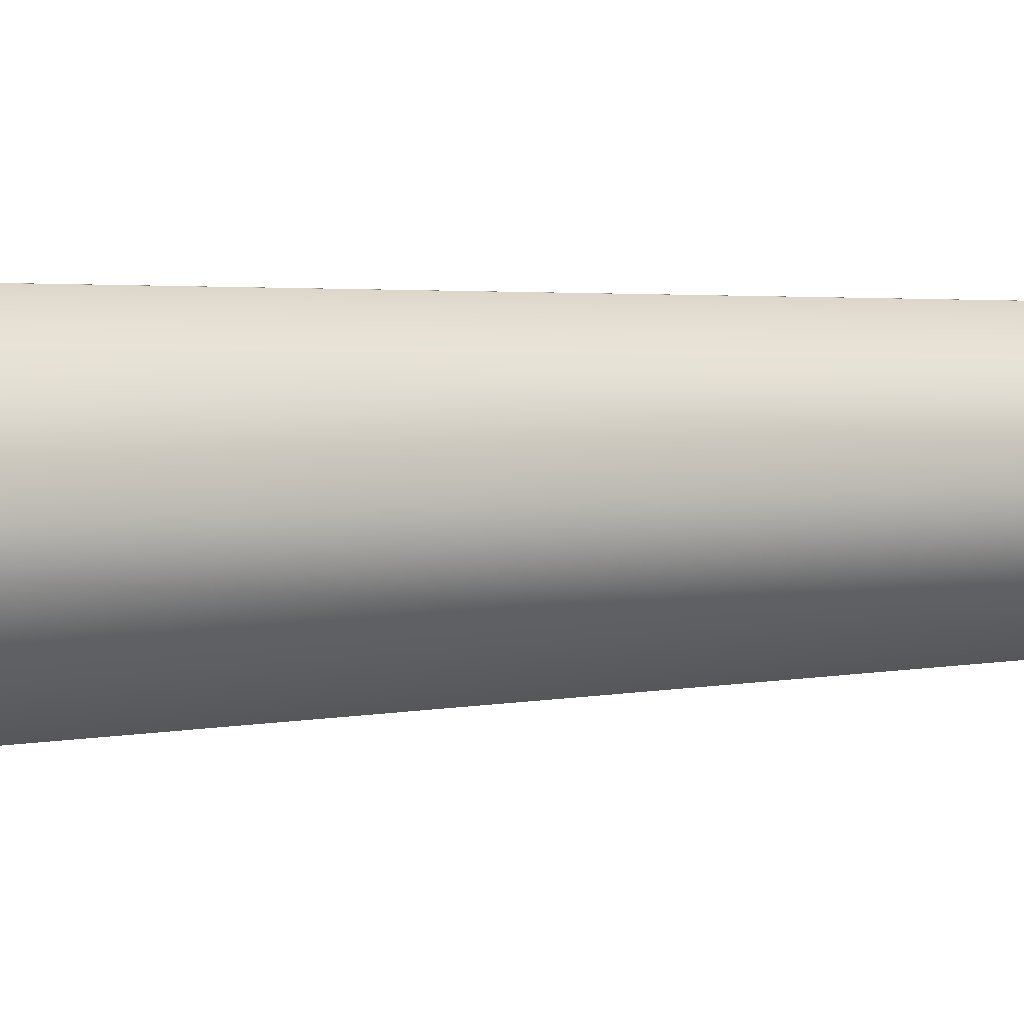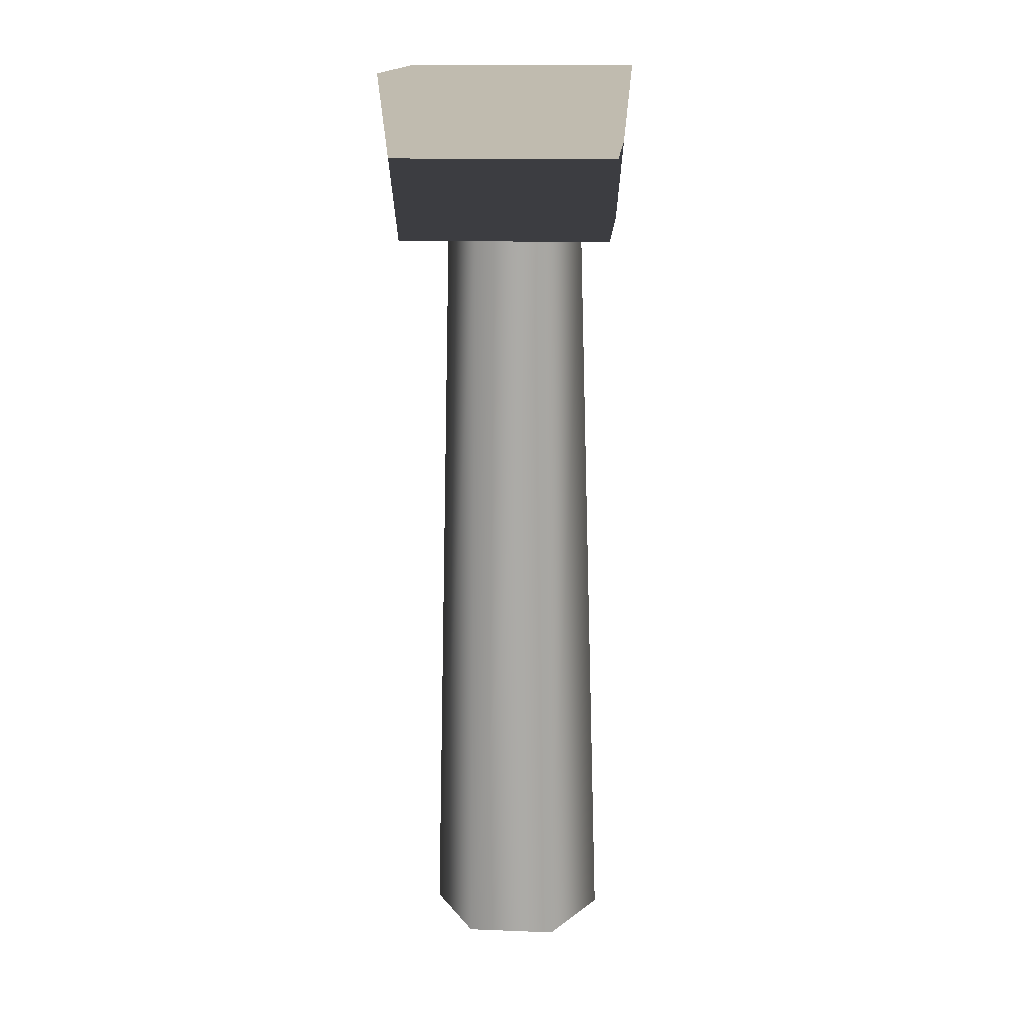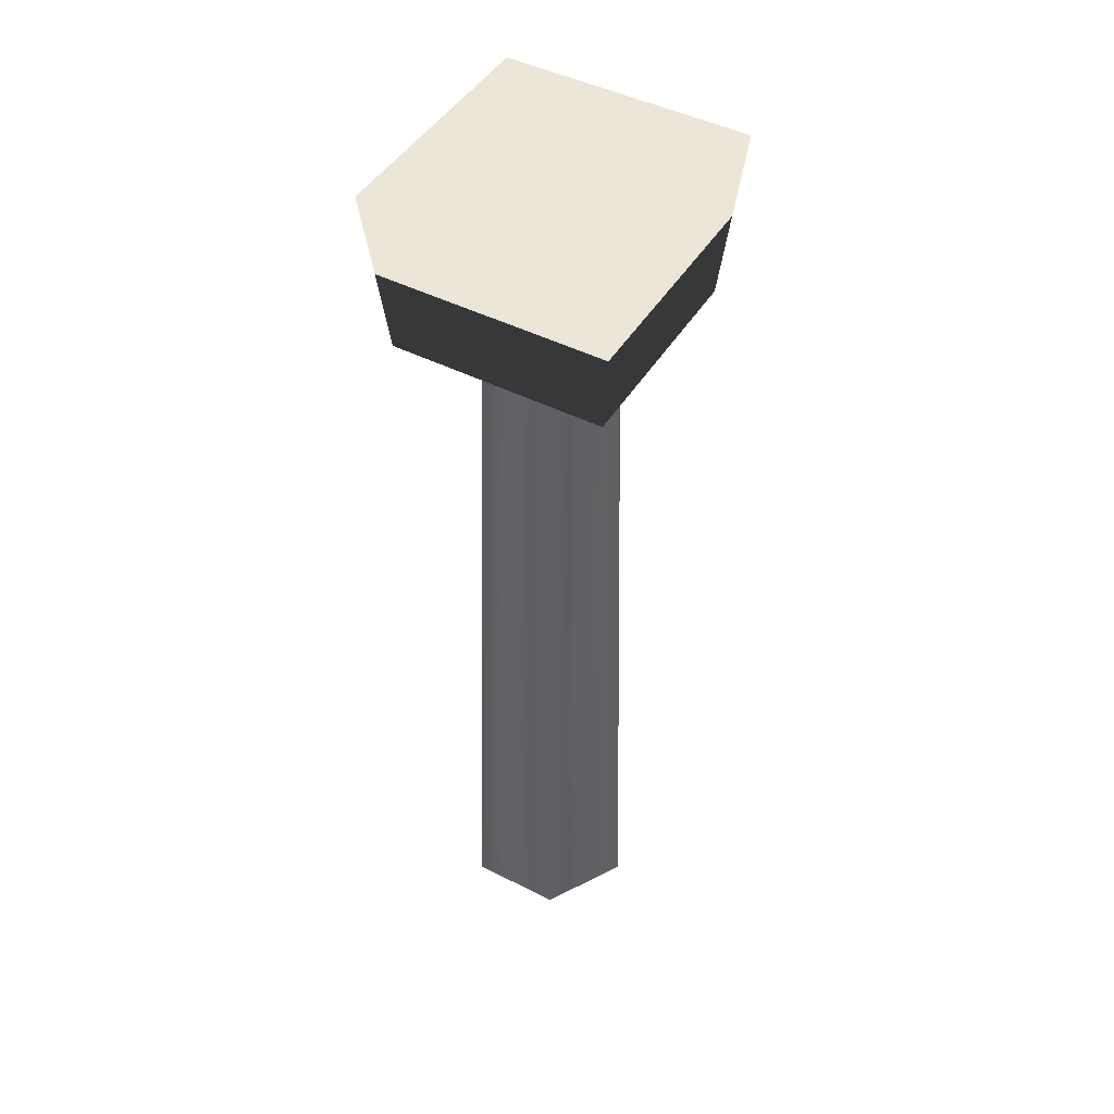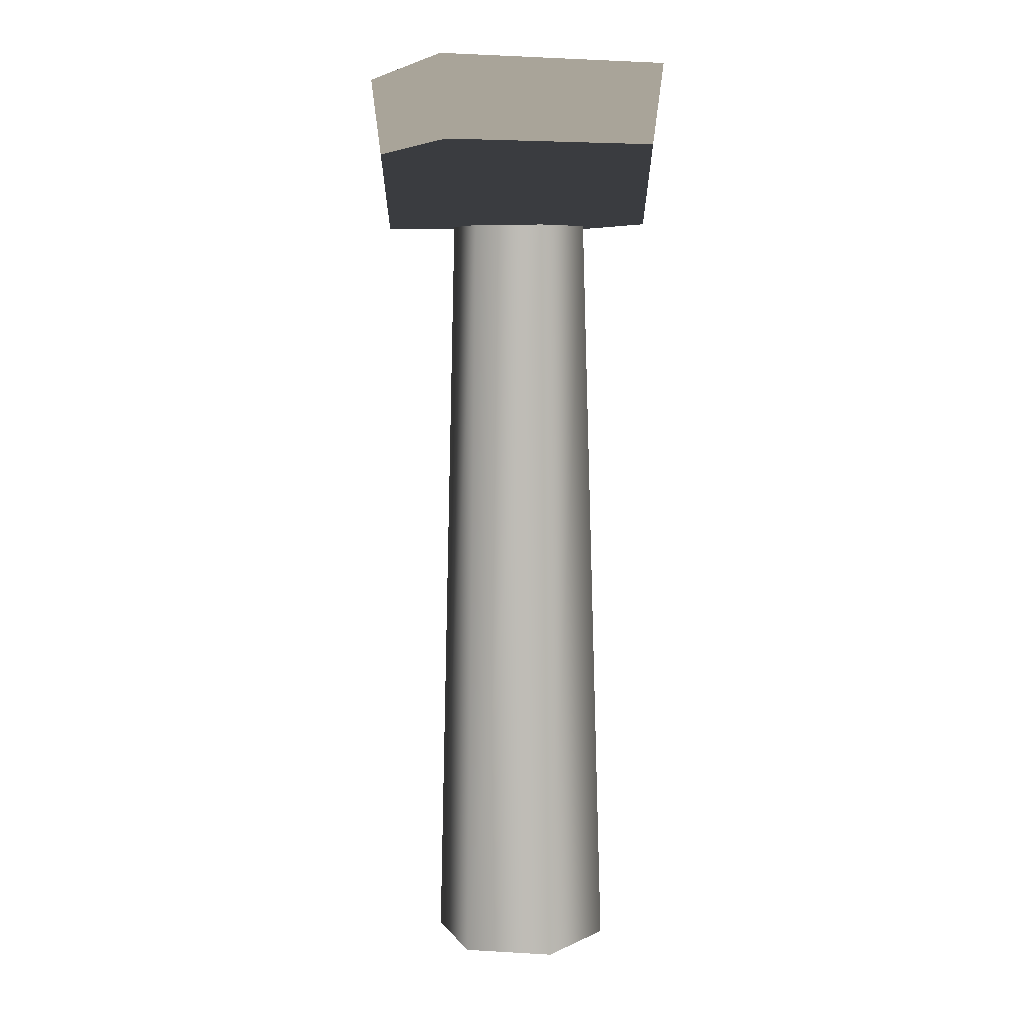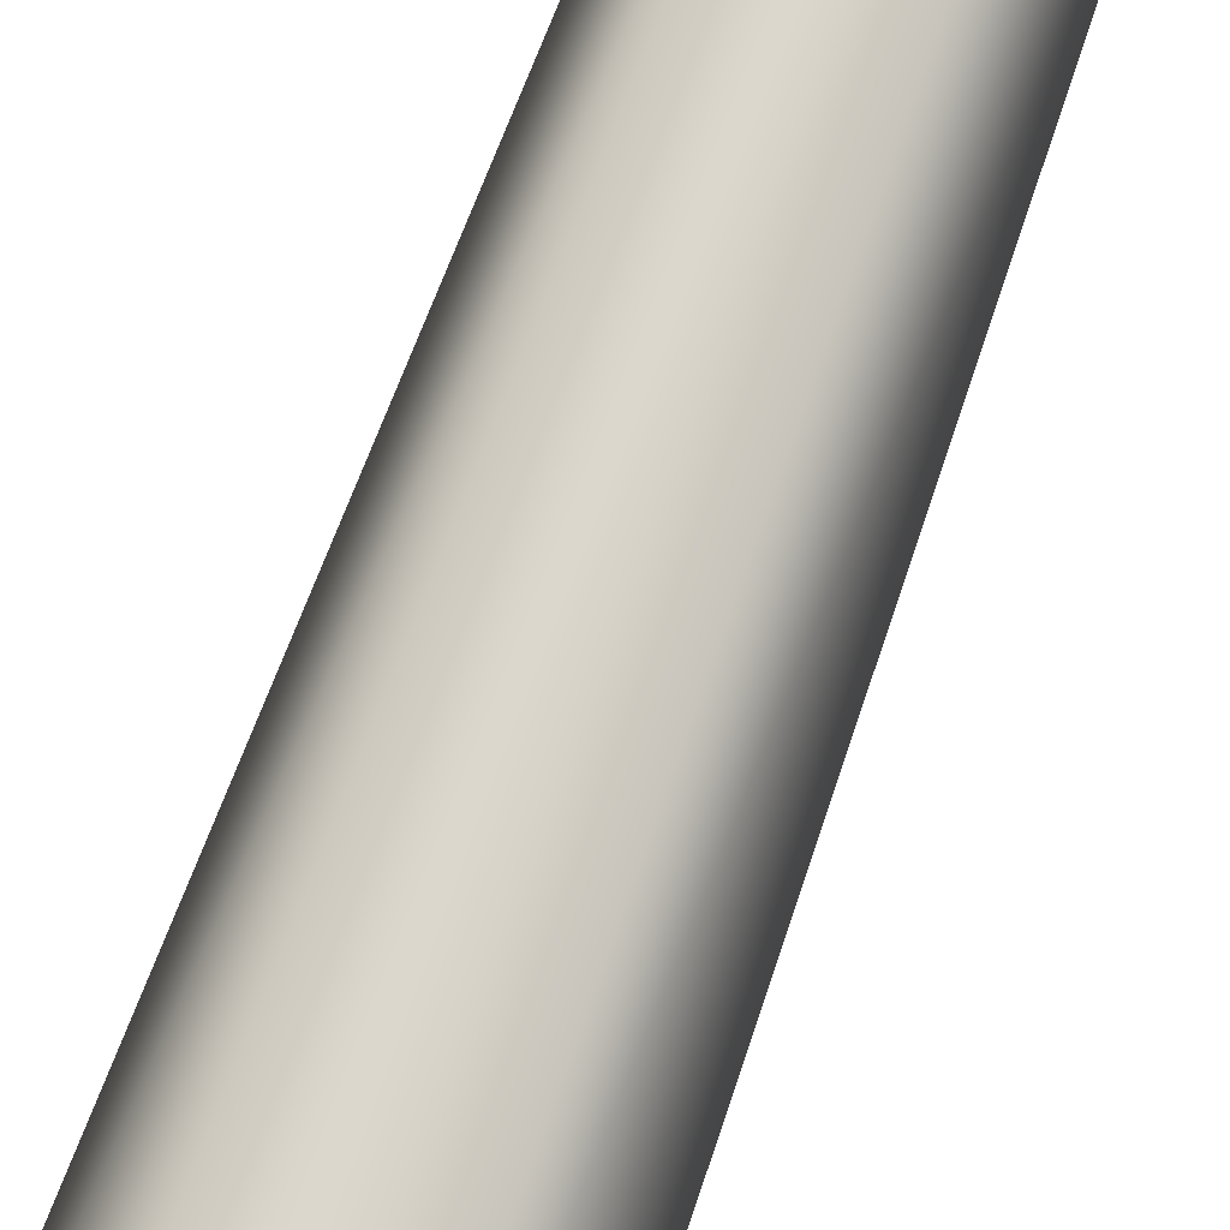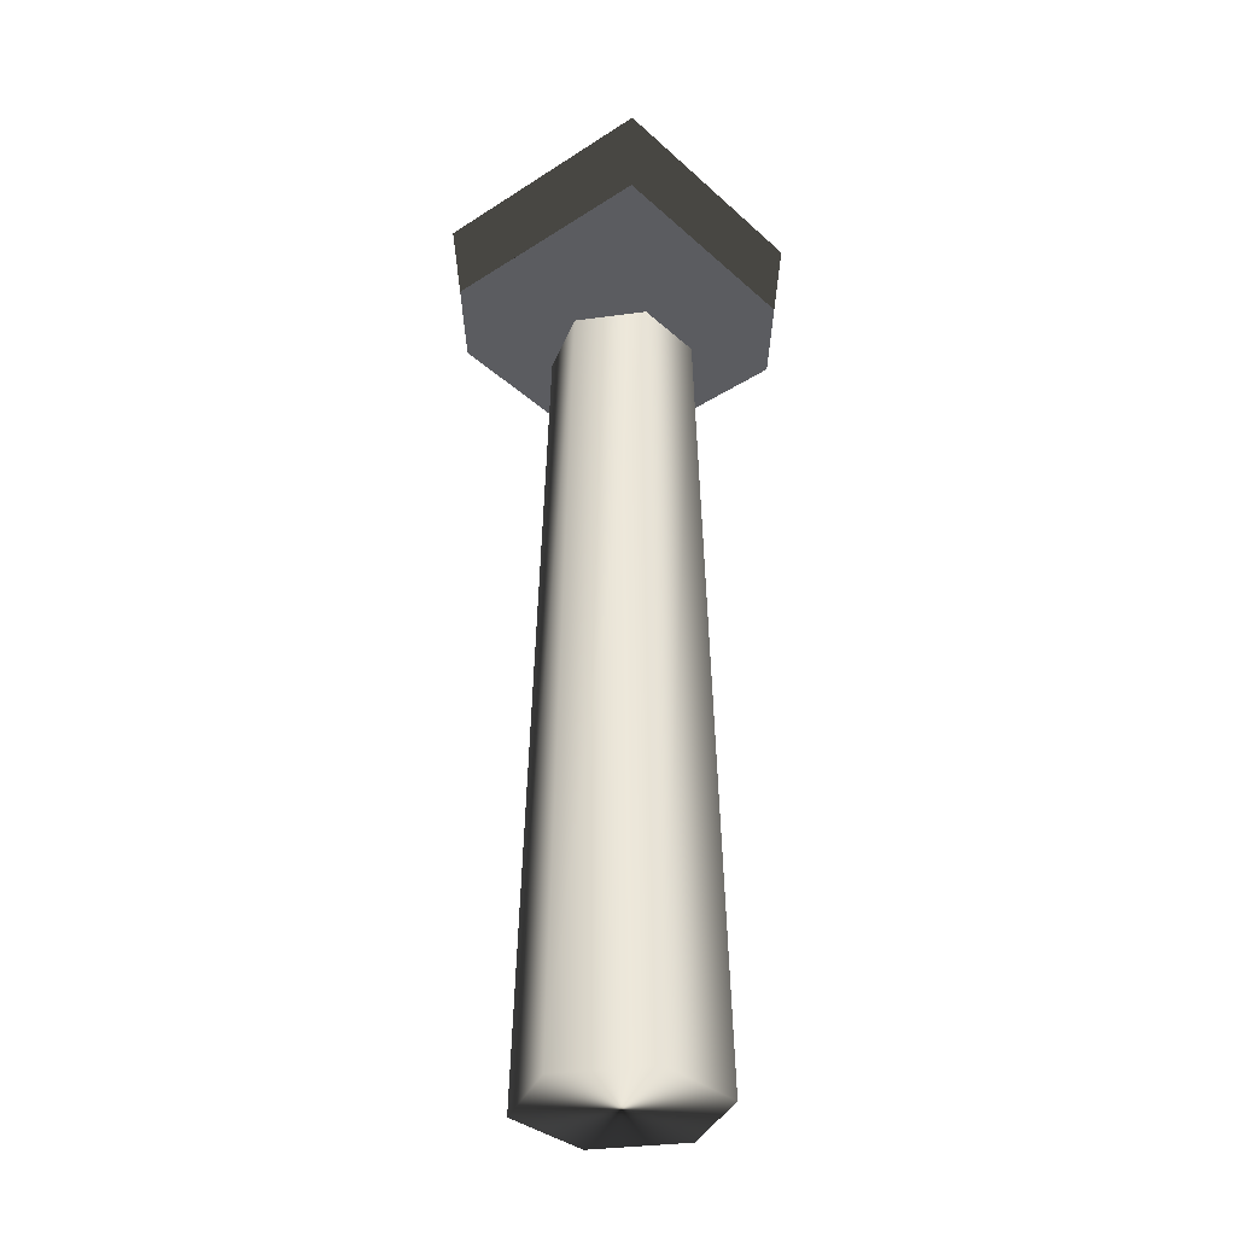
<metadata>
{"format":"obj","ext":"obj","renderer":"f3d","projection":"perspective","resolution":1024,"background":"white","views":[{"elev":3.4,"azim":-121.5,"up":"+Y"},{"elev":15.9,"azim":4.4,"up":"+Z"},{"elev":46.4,"azim":-150.6,"up":"+Z"},{"elev":7.4,"azim":68.9,"up":"+Z"},{"elev":75.3,"azim":-160.2,"up":"+Y"},{"elev":-34.7,"azim":129.9,"up":"+Z"}]}
</metadata>
<code>
g
v  0.2723 0.01991 -0.1231
v  0.1451 0.2443 -0.1231
v  0.1065 0.1881 2.088
v  0.2038 0.01634 2.088
v  -0.1128 0.2463 -0.124
v  -0.09092 0.1896 2.088
v  -0.2436 0.02398 -0.1249
v  -0.191 0.01946 2.087
v  -0.1164 -0.2004 -0.1249
v  -0.09362 -0.1523 2.087
v  0.1416 -0.2024 -0.1239
v  0.1038 -0.1538 2.088
v  -0.2976 -0.2937 2.08
v  -0.2929 0.3001 2.081
v  0.3009 0.2954 2.083
v  0.2962 -0.2984 2.082
v  -0.3427 -0.3373 2.539
v  0.3373 -0.3427 2.541
v  0.3427 0.3373 2.542
v  -0.3373 0.3427 2.54
g (null)
f 1 2 3 4
f 2 5 6 3
f 5 7 8 6
f 7 9 10 8
f 9 11 12 10
f 11 1 4 12
f 5 1 9 7
f 8 12 3 6
f 13 14 15 16
f 17 18 19 20
f 13 16 18 17
f 16 15 19 18
f 15 14 20 19
f 14 13 17 20
f 5 2 1
f 9 1 11
f 8 10 12
f 3 12 4
g

</code>
